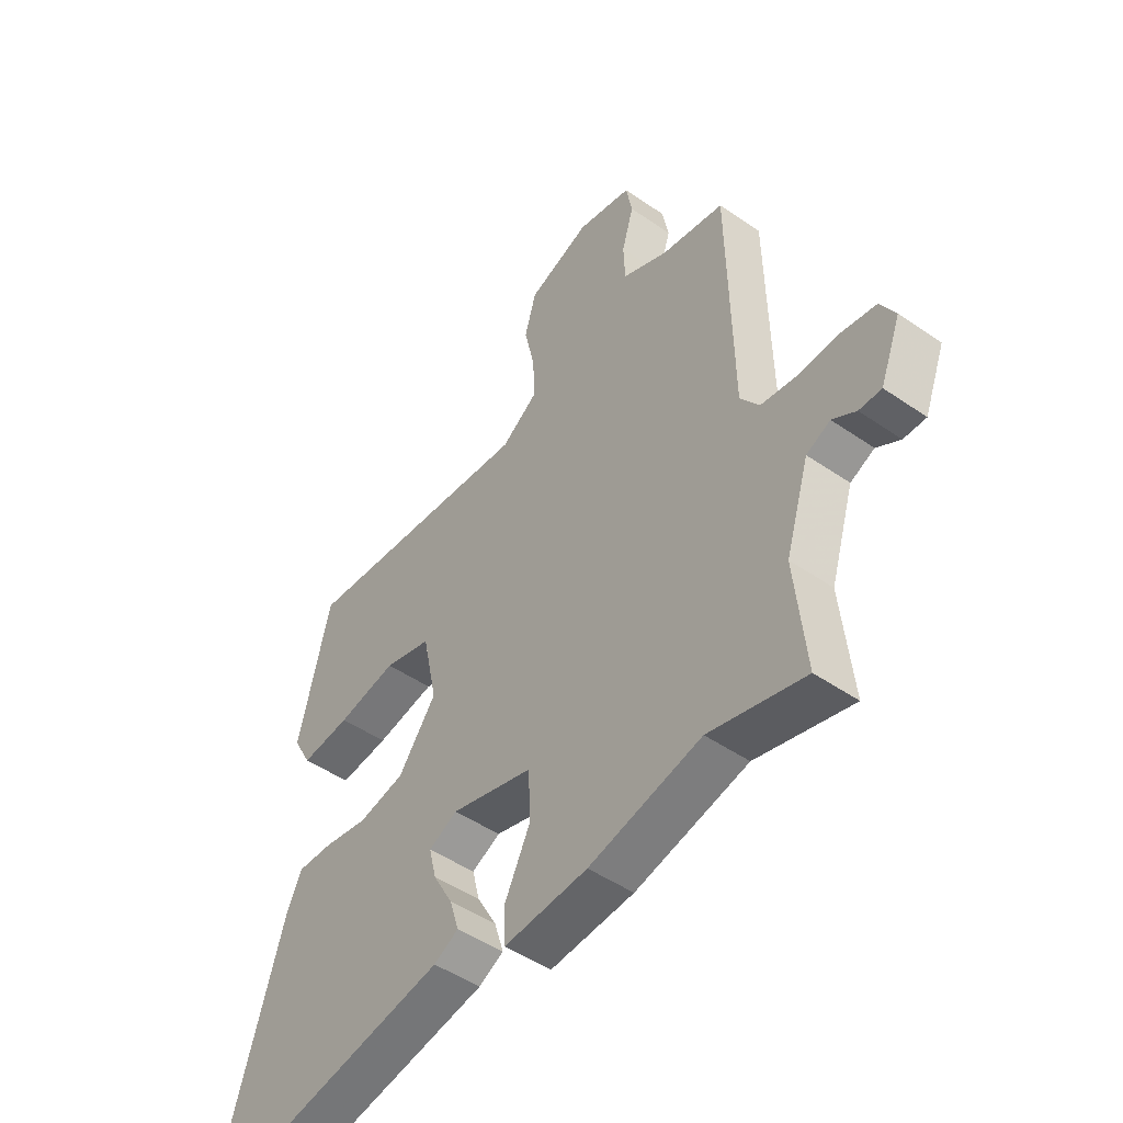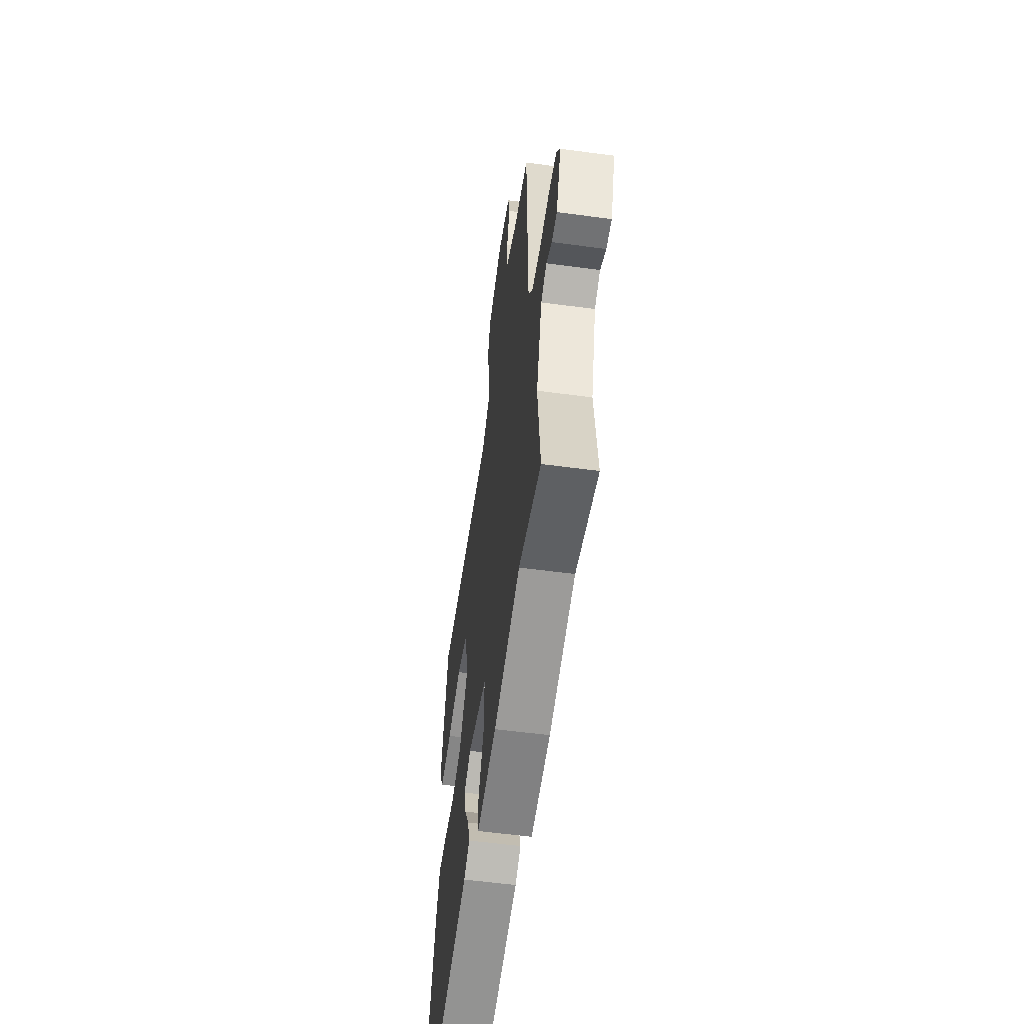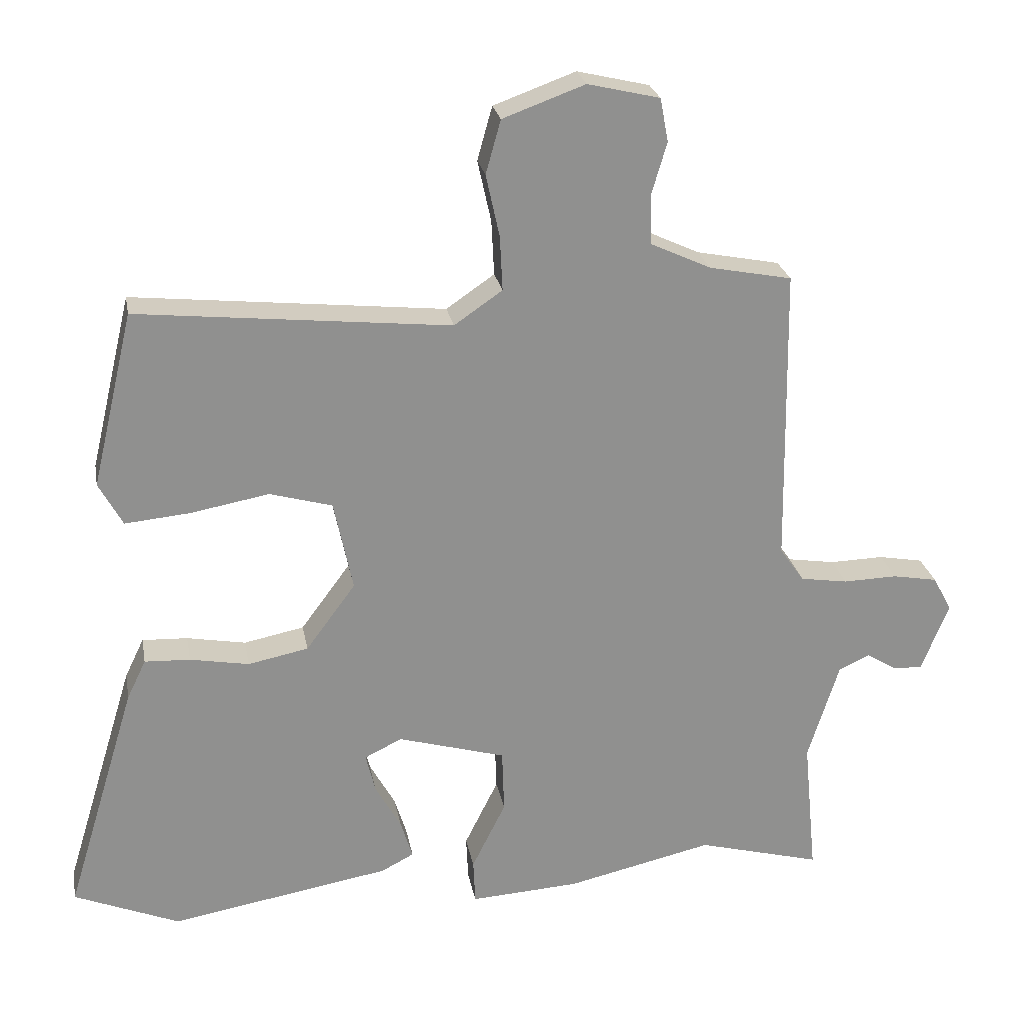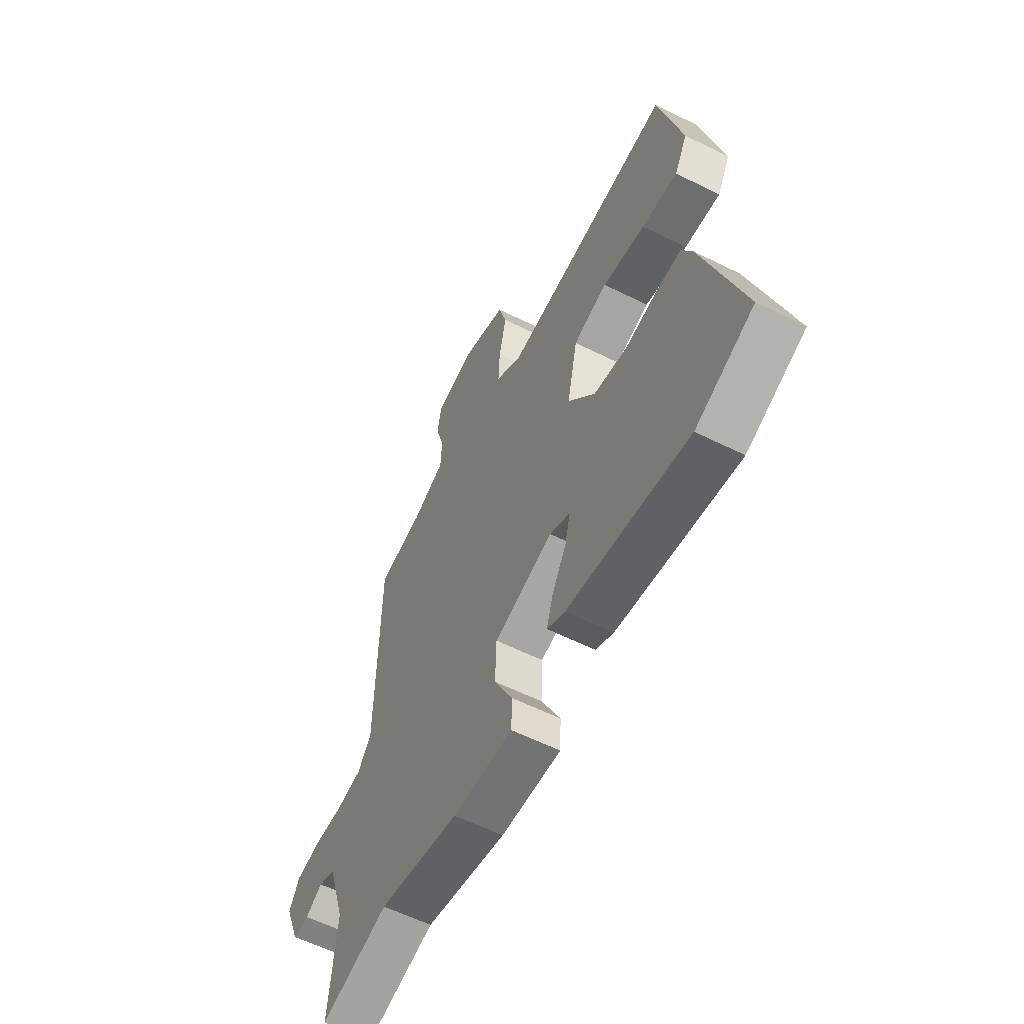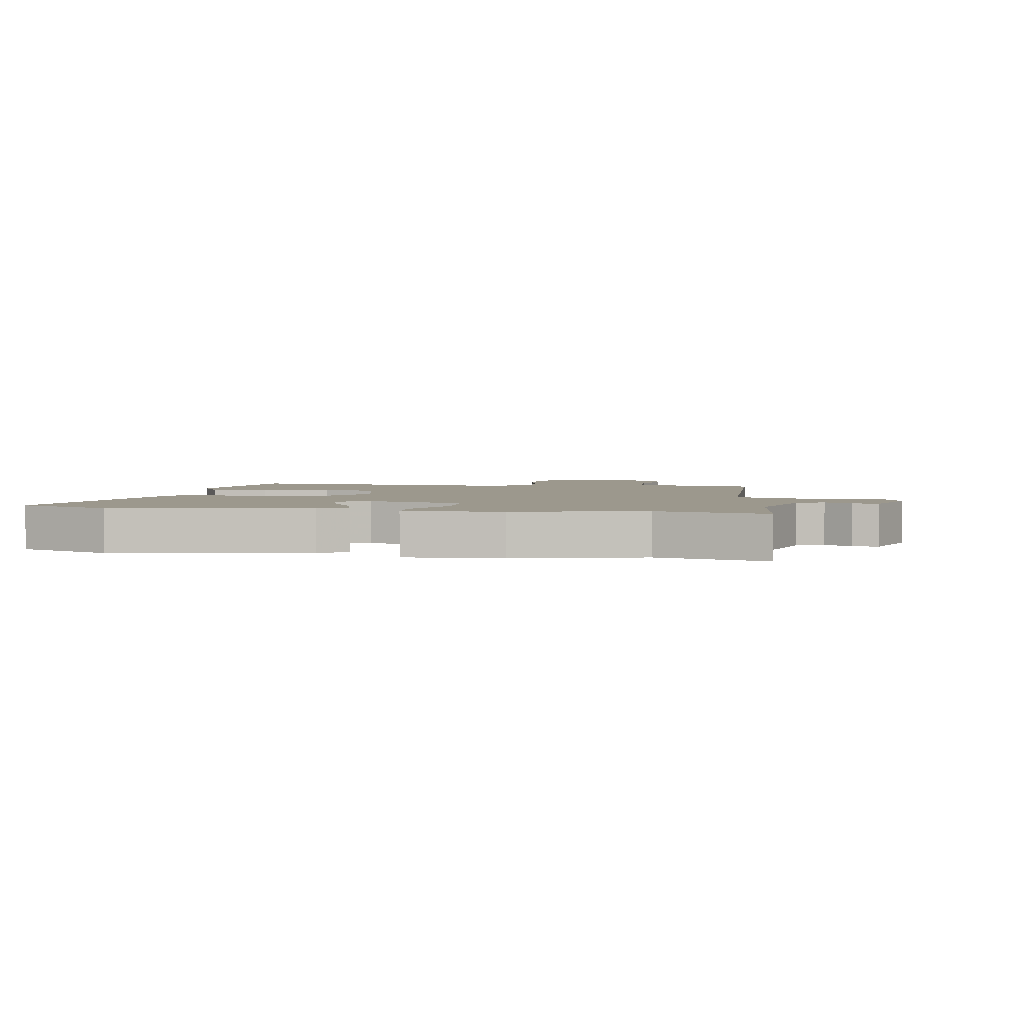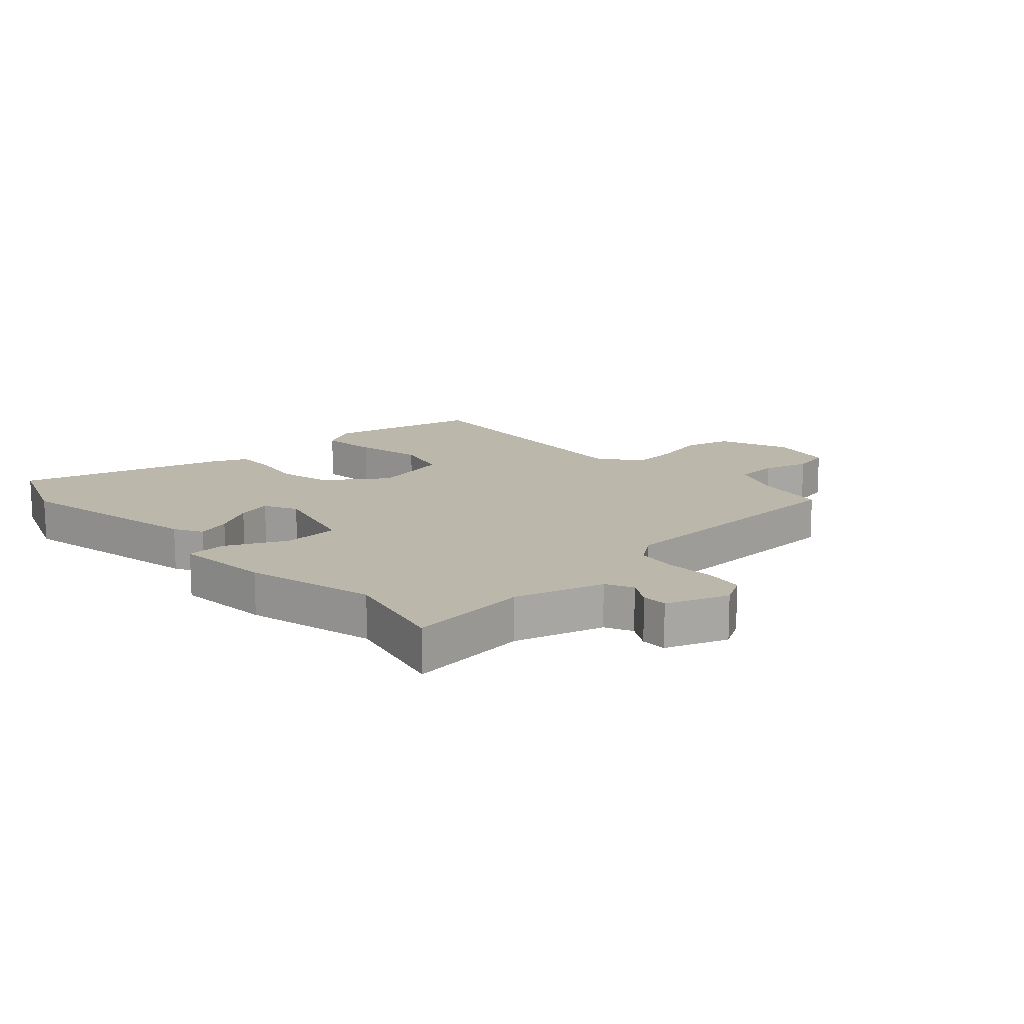
<metadata>
{"format":"obj","ext":"obj","renderer":"f3d","projection":"perspective","resolution":1024,"background":"white","views":[{"elev":-48.6,"azim":-127.6,"up":"+Z"},{"elev":-56.8,"azim":-98.0,"up":"+Z"},{"elev":24.8,"azim":169.7,"up":"+Z"},{"elev":-59.2,"azim":62.9,"up":"+Z"},{"elev":3.0,"azim":-170.9,"up":"+Y"},{"elev":14.4,"azim":-133.7,"up":"+Y"}]}
</metadata>
<code>
v 0.625 0.07 -0.448
v 0.47 0.07 -0.512
v 0.145 0.07 -0.456
v 0.097 0.07 -0.431
v 0.115 0.07 -0.373
v 0.153 0.07 -0.305
v 0.167 0.07 -0.247
v 0.112 0.07 -0.22
v -0.047 0.07 -0.266
v -0.05 0.07 -0.36
v 0 0.07 -0.461
v -0.003 0.07 -0.527
v -0.164 0.07 -0.517
v -0.38 0.07 -0.468
v -0.563 0.07 -0.517
v -0.543 0.07 -0.313
v -0.589 0.07 -0.166
v -0.635 0.07 -0.145
v -0.68 0.07 -0.173
v -0.723 0.07 -0.174
v -0.763 0.07 -0.072
v -0.735 0.07 -0.021
v -0.669 0.07 -0.009
v -0.589 0.07 -0.011
v -0.519 0.07 0
v -0.483 0.07 0.051
v -0.476 0.07 0.493
v -0.354 0.07 0.517
v -0.266 0.07 0.558
v -0.263 0.07 0.63
v -0.286 0.07 0.708
v -0.274 0.07 0.772
v -0.168 0.07 0.797
v -0.047 0.07 0.753
v -0.025 0.07 0.674
v -0.045 0.07 0.583
v -0.049 0.07 0.502
v 0.022 0.07 0.453
v 0.482 0.07 0.501
v 0.543 0.07 0.244
v 0.508 0.07 0.18
v 0.412 0.07 0.189
v 0.297 0.07 0.21
v 0.205 0.07 0.184
v 0.177 0.07 0.05
v 0.25 0.07 -0.049
v 0.339 0.07 -0.067
v 0.426 0.07 -0.051
v 0.493 0.07 -0.048
v 0.521 0.07 -0.106
v 0.625 0 -0.448
v 0.47 0 -0.512
v 0.145 0 -0.456
v 0.097 0 -0.431
v 0.115 0 -0.373
v 0.153 0 -0.305
v 0.167 0 -0.247
v 0.112 0 -0.22
v -0.047 0 -0.266
v -0.05 0 -0.36
v 0 0 -0.461
v -0.003 0 -0.527
v -0.164 0 -0.517
v -0.38 0 -0.468
v -0.563 0 -0.517
v -0.543 0 -0.313
v -0.589 0 -0.166
v -0.635 0 -0.145
v -0.68 0 -0.173
v -0.723 0 -0.174
v -0.763 0 -0.072
v -0.735 0 -0.021
v -0.669 0 -0.009
v -0.589 0 -0.011
v -0.519 0 0
v -0.483 0 0.051
v -0.476 0 0.493
v -0.354 0 0.517
v -0.266 0 0.558
v -0.263 0 0.63
v -0.286 0 0.708
v -0.274 0 0.772
v -0.168 0 0.797
v -0.047 0 0.753
v -0.025 0 0.674
v -0.045 0 0.583
v -0.049 0 0.502
v 0.022 0 0.453
v 0.482 0 0.501
v 0.543 0 0.244
v 0.508 0 0.18
v 0.412 0 0.189
v 0.297 0 0.21
v 0.205 0 0.184
v 0.177 0 0.05
v 0.25 0 -0.049
v 0.339 0 -0.067
v 0.426 0 -0.051
v 0.493 0 -0.048
v 0.521 0 -0.106
f 4 5 6
f 3 4 6
f 2 3 6
f 1 2 6
f 50 1 6
f 49 50 6
f 48 49 6
f 47 48 6
f 46 47 6 7
f 45 46 7 8
f 44 45 8 9
f 41 42 43
f 40 41 43
f 39 40 43
f 38 39 43
f 37 38 43 44
f 34 35 36
f 33 34 36
f 32 33 36
f 31 32 36
f 30 31 36
f 29 30 36 37
f 37 44 9
f 29 37 9
f 28 29 9
f 22 23 24
f 21 22 24
f 20 21 24
f 19 20 24
f 18 19 24
f 17 18 24 25
f 16 17 25 26
f 14 15 16 26
f 14 26 27
f 13 14 27
f 12 13 27
f 11 12 27
f 10 11 27
f 9 10 27 28
f 56 55 54
f 56 54 53
f 56 53 52
f 56 52 51
f 56 51 100
f 56 100 99
f 56 99 98
f 56 98 97
f 57 56 97 96
f 58 57 96 95
f 59 58 95 94
f 93 92 91
f 93 91 90
f 93 90 89
f 93 89 88
f 94 93 88 87
f 86 85 84
f 86 84 83
f 86 83 82
f 86 82 81
f 86 81 80
f 87 86 80 79
f 59 94 87
f 59 87 79
f 59 79 78
f 74 73 72
f 74 72 71
f 74 71 70
f 74 70 69
f 74 69 68
f 75 74 68 67
f 76 75 67 66
f 76 66 65 64
f 77 76 64
f 77 64 63
f 77 63 62
f 77 62 61
f 77 61 60
f 78 77 60 59
f 1 51 52 2
f 2 52 53 3
f 3 53 54 4
f 4 54 55 5
f 5 55 56 6
f 6 56 57 7
f 7 57 58 8
f 8 58 59 9
f 9 59 60 10
f 10 60 61 11
f 11 61 62 12
f 12 62 63 13
f 13 63 64 14
f 14 64 65 15
f 15 65 66 16
f 16 66 67 17
f 17 67 68 18
f 18 68 69 19
f 19 69 70 20
f 20 70 71 21
f 21 71 72 22
f 22 72 73 23
f 23 73 74 24
f 24 74 75 25
f 25 75 76 26
f 26 76 77 27
f 27 77 78 28
f 28 78 79 29
f 29 79 80 30
f 30 80 81 31
f 31 81 82 32
f 32 82 83 33
f 33 83 84 34
f 34 84 85 35
f 35 85 86 36
f 36 86 87 37
f 37 87 88 38
f 38 88 89 39
f 39 89 90 40
f 40 90 91 41
f 41 91 92 42
f 42 92 93 43
f 43 93 94 44
f 44 94 95 45
f 45 95 96 46
f 46 96 97 47
f 47 97 98 48
f 48 98 99 49
f 49 99 100 50
f 50 100 51 1

</code>
